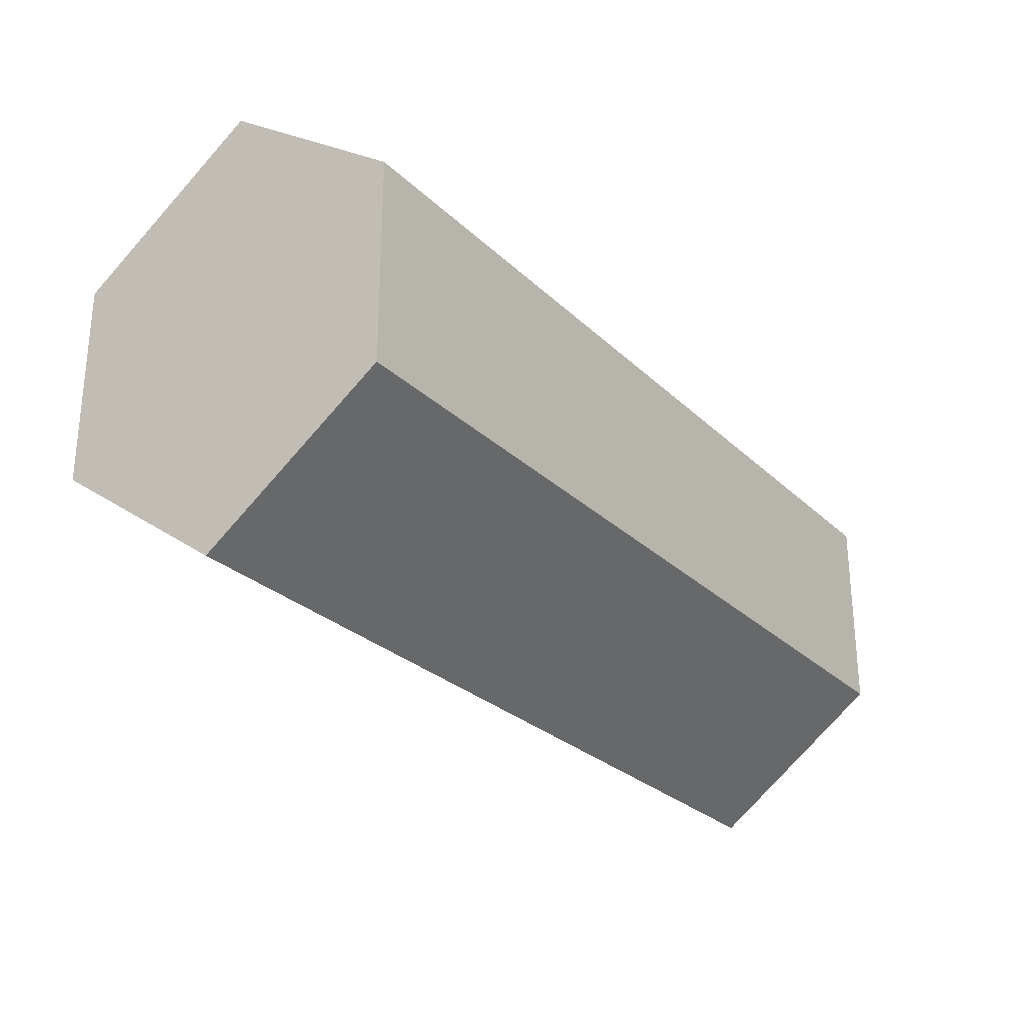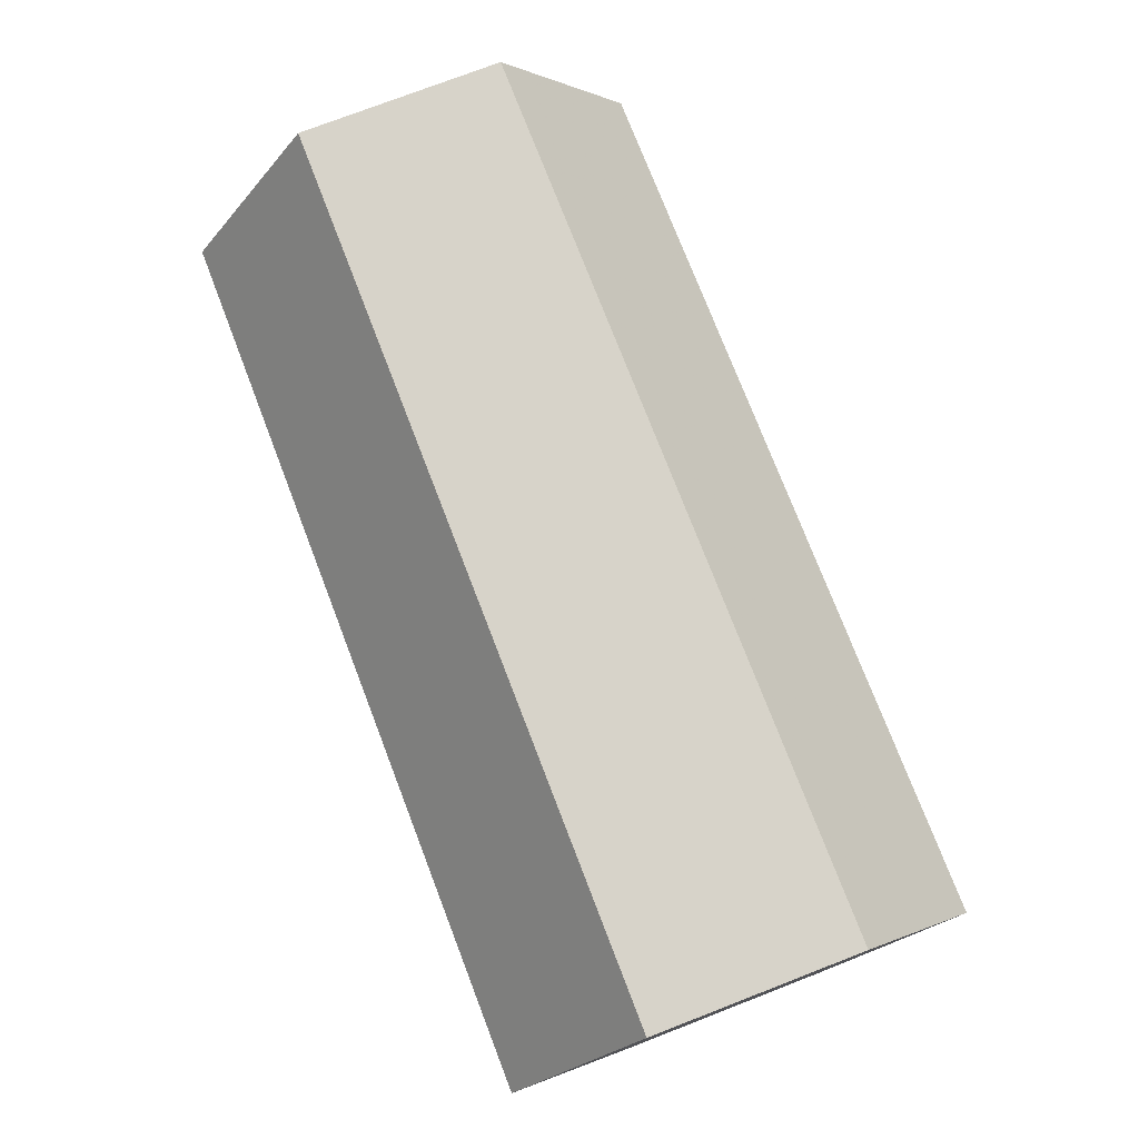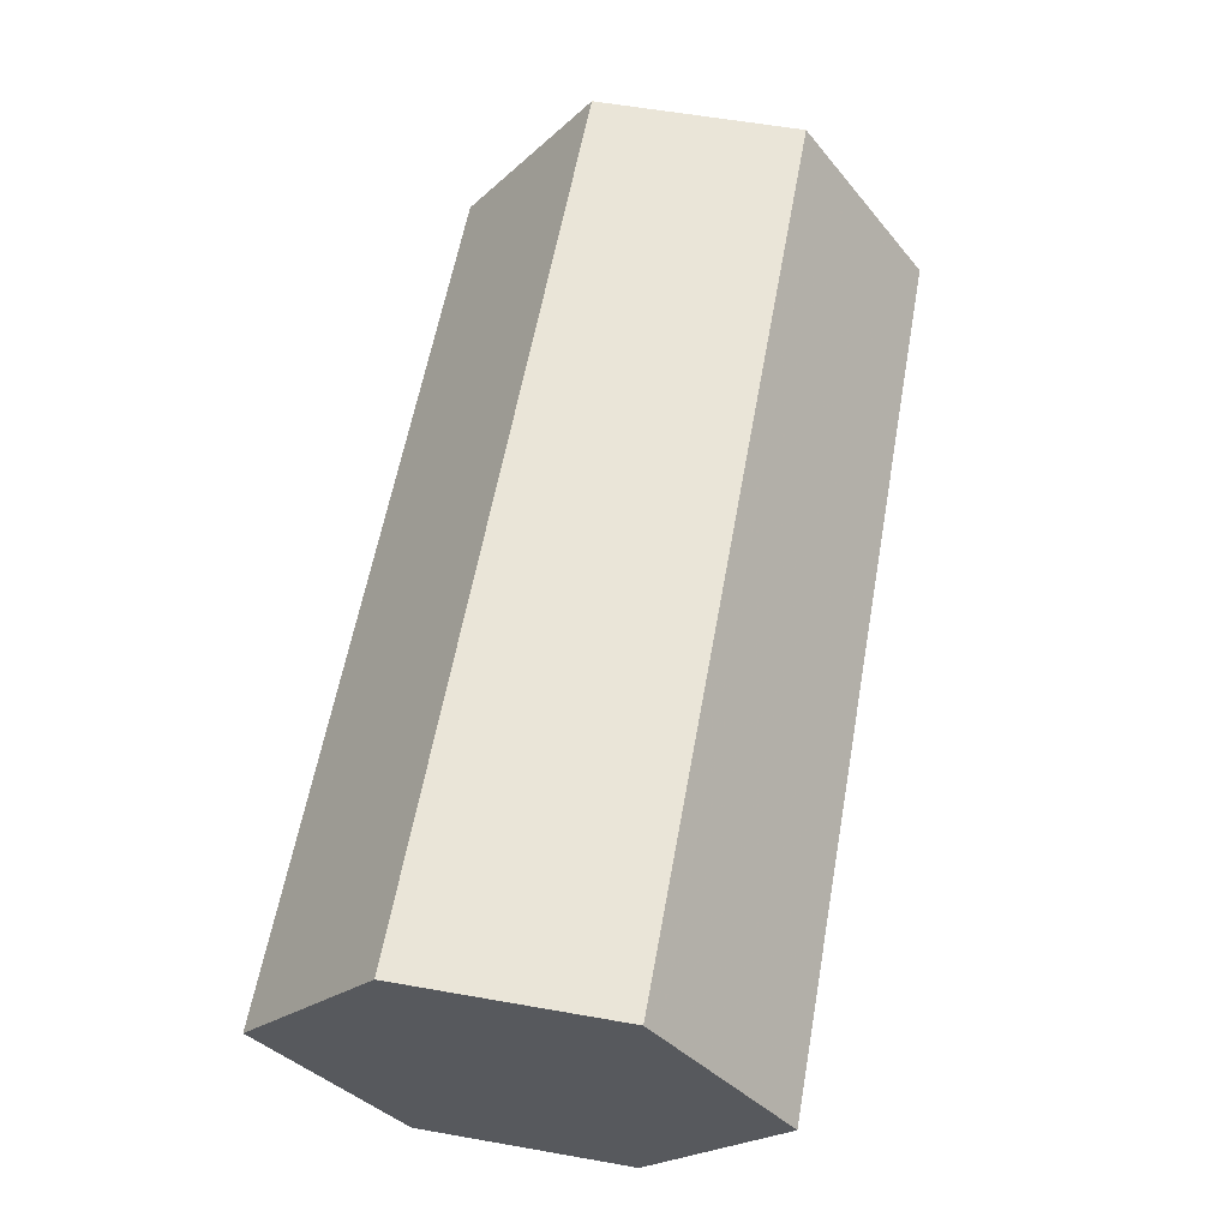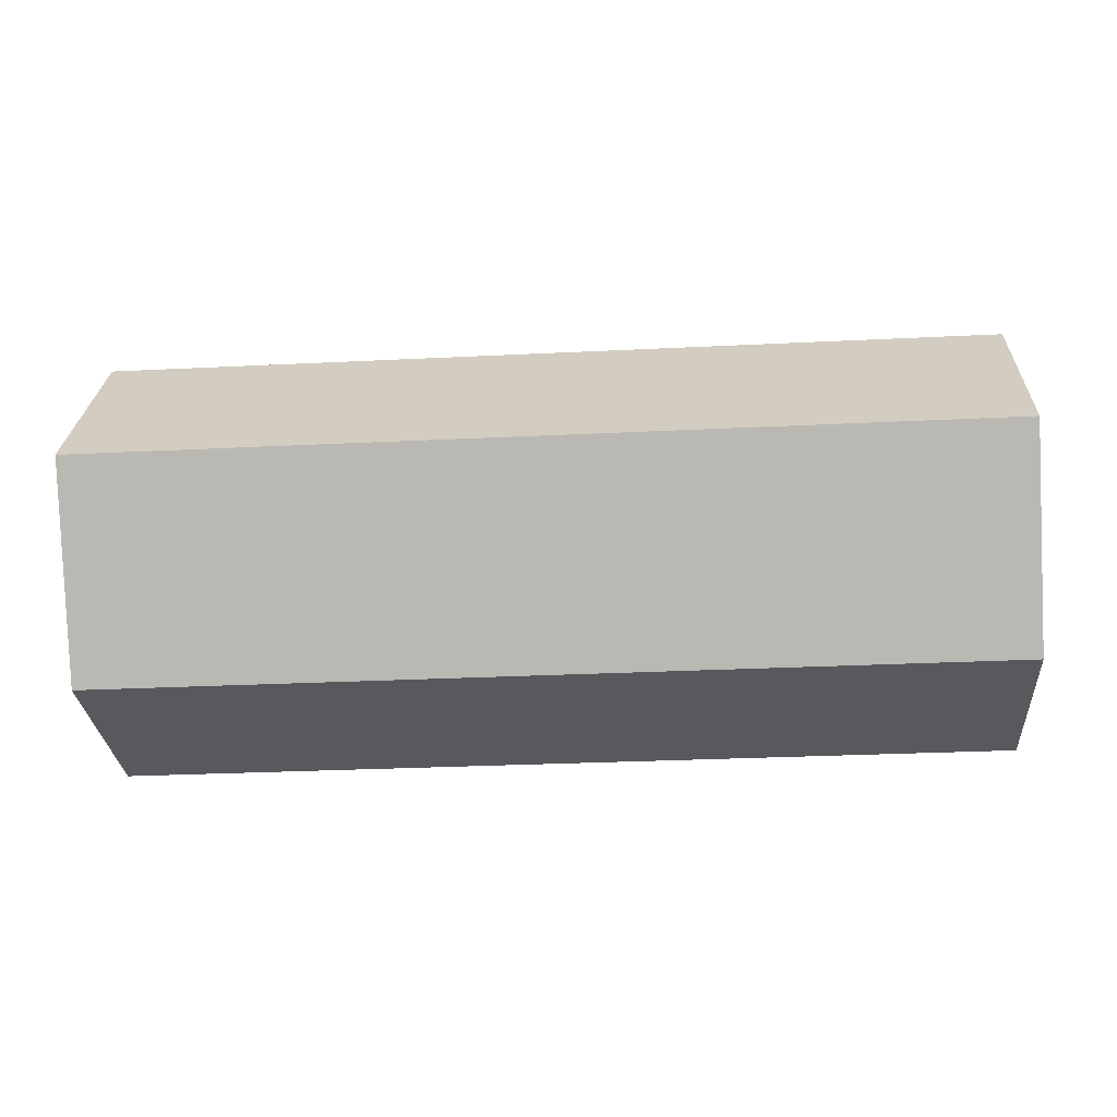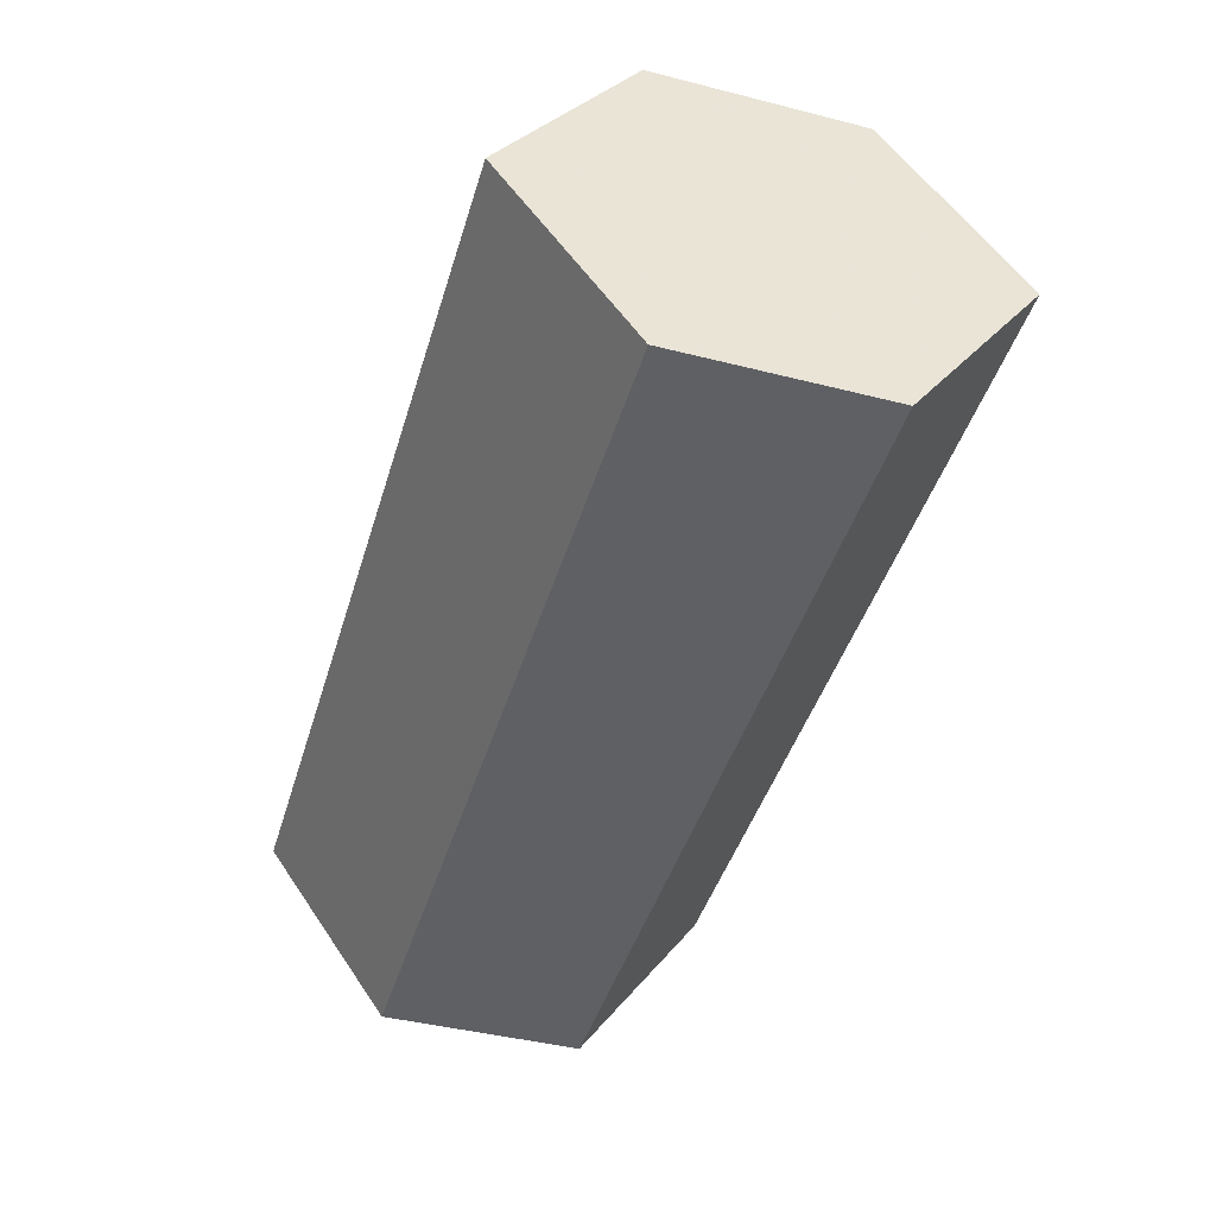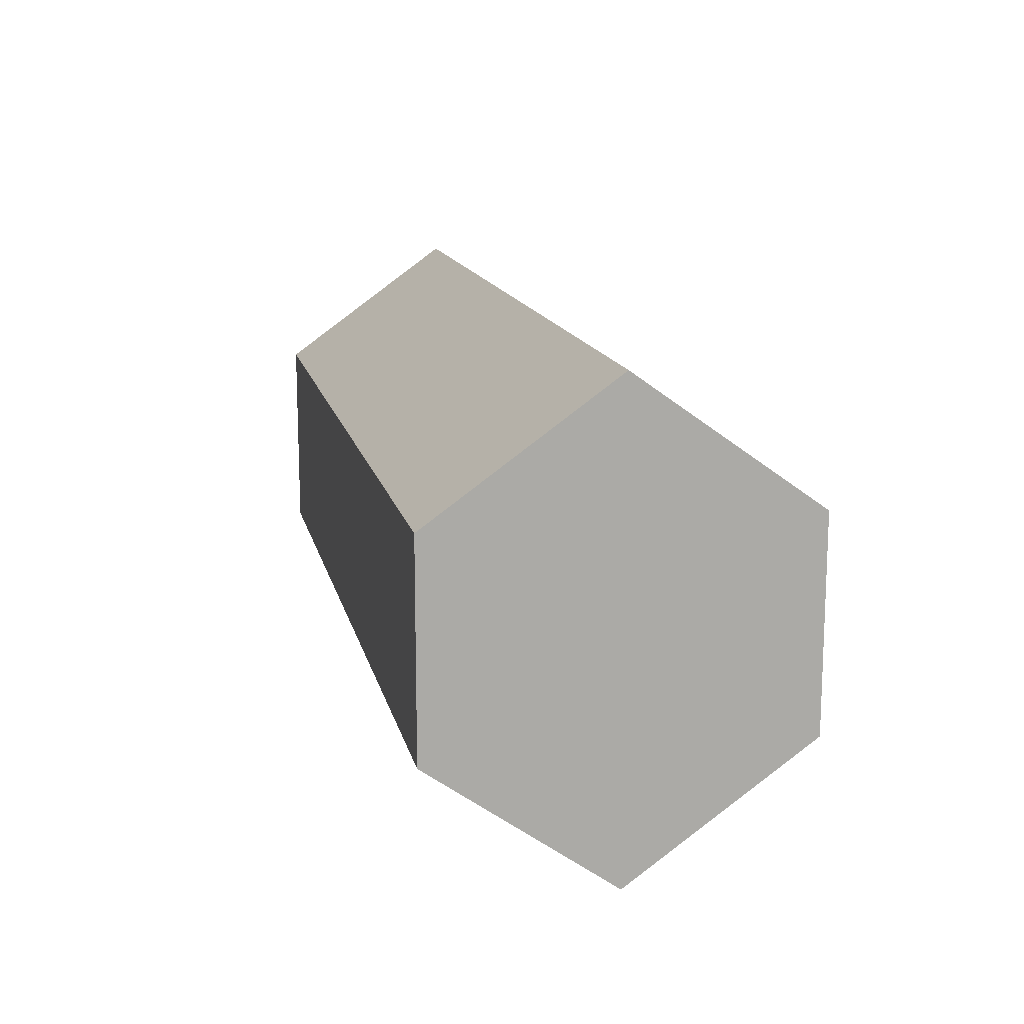
<metadata>
{"format":"obj","ext":"obj","renderer":"f3d","projection":"perspective","resolution":1024,"background":"white","views":[{"elev":-27.3,"azim":125.2,"up":"+Y"},{"elev":76.1,"azim":68.9,"up":"+Z"},{"elev":59.6,"azim":-79.8,"up":"+Z"},{"elev":-29.0,"azim":4.2,"up":"+Z"},{"elev":-44.0,"azim":73.5,"up":"+Z"},{"elev":14.2,"azim":-102.3,"up":"+Y"}]}
</metadata>
<code>
v -0.2969 -0.9609 0.1953
v -0.5 -0.9609 0.1953
v -0.5 -0.9219 0.25
v -0.2969 -0.9219 0.25
v -0.2266 -0.9219 0.25
v -0.2266 -0.9609 0.1953
v -0.2969 -1.023 0.1953
v -0.5 -1.023 0.1953
v -0.5 -0.9609 0.3047
v -0.2969 -0.9609 0.3047
v -0.2266 -0.9609 0.3047
v -0.2266 -1.023 0.3047
v -0.2266 -1.062 0.25
v -0.2266 -1.023 0.1953
v -0.2969 -1.062 0.25
v -0.5 -1.062 0.25
v -0.5 -1.023 0.3047
v -0.2969 -1.023 0.3047
f 1 2 3
f 1 3 4
f 1 7 2
f 2 7 8
f 2 8 9
f 2 9 3
f 3 9 4
f 4 9 10
f 7 15 8
f 8 15 16
f 8 16 9
f 9 16 17
f 9 17 10
f 10 17 18
f 18 17 16
f 18 16 15
f 1 4 5
f 1 5 6
f 1 6 7
f 4 10 11
f 4 11 5
f 5 11 12
f 5 12 13
f 5 13 14
f 5 14 6
f 6 14 7
f 7 14 15
f 10 18 12
f 10 12 11
f 18 15 13
f 18 13 12
f 14 13 15

</code>
